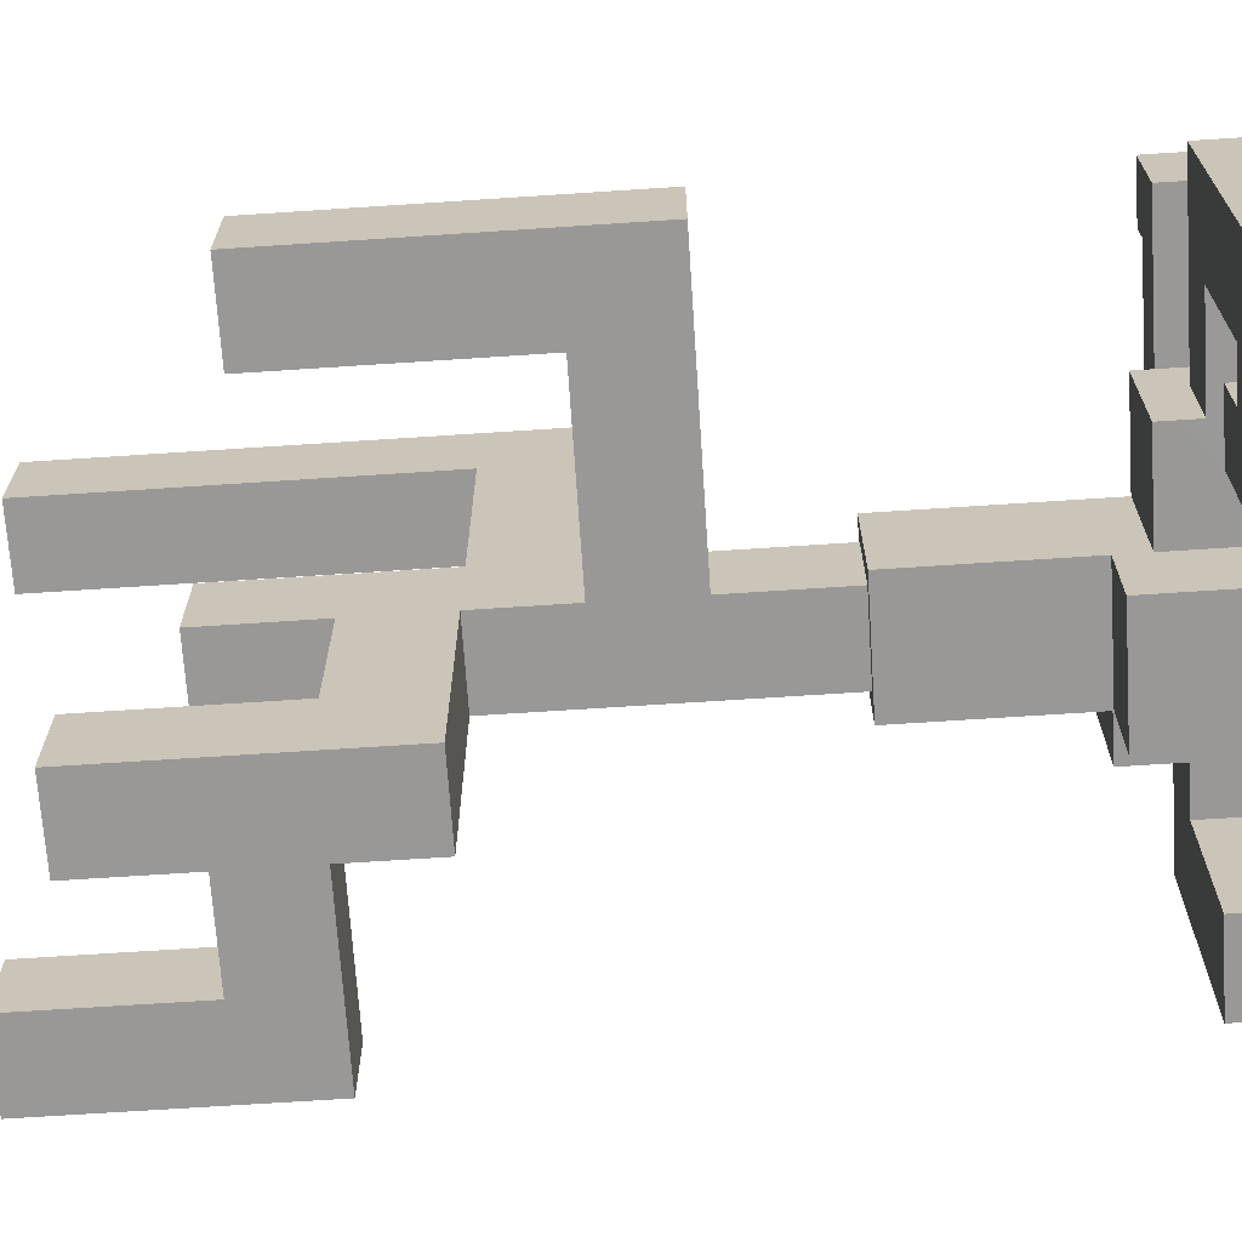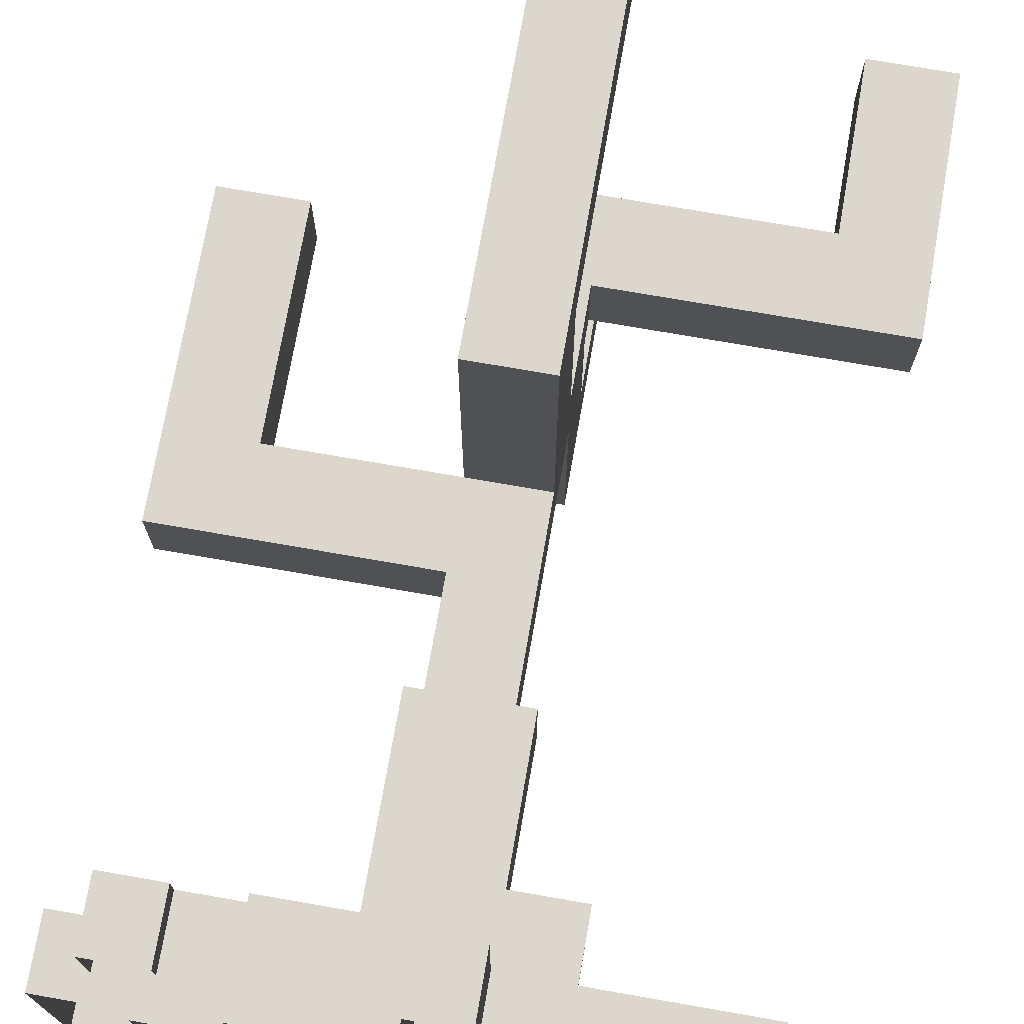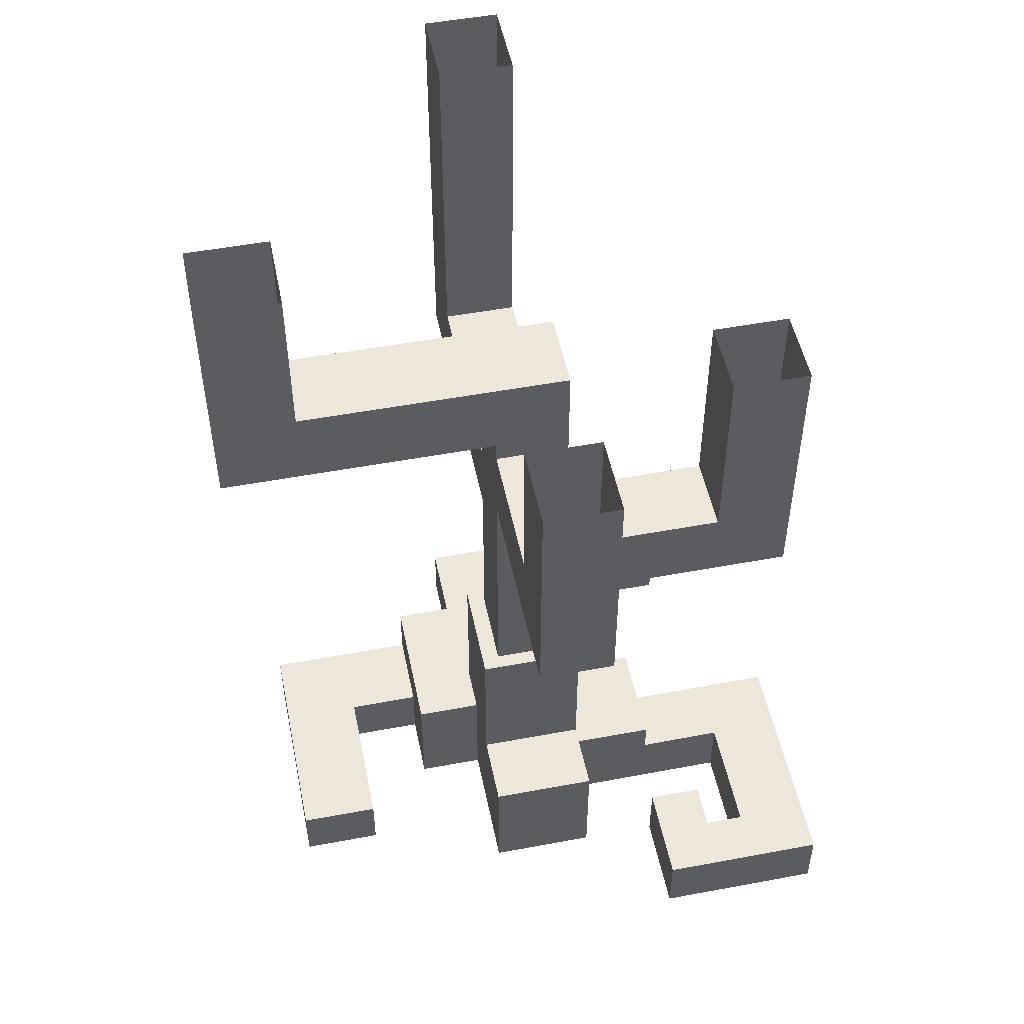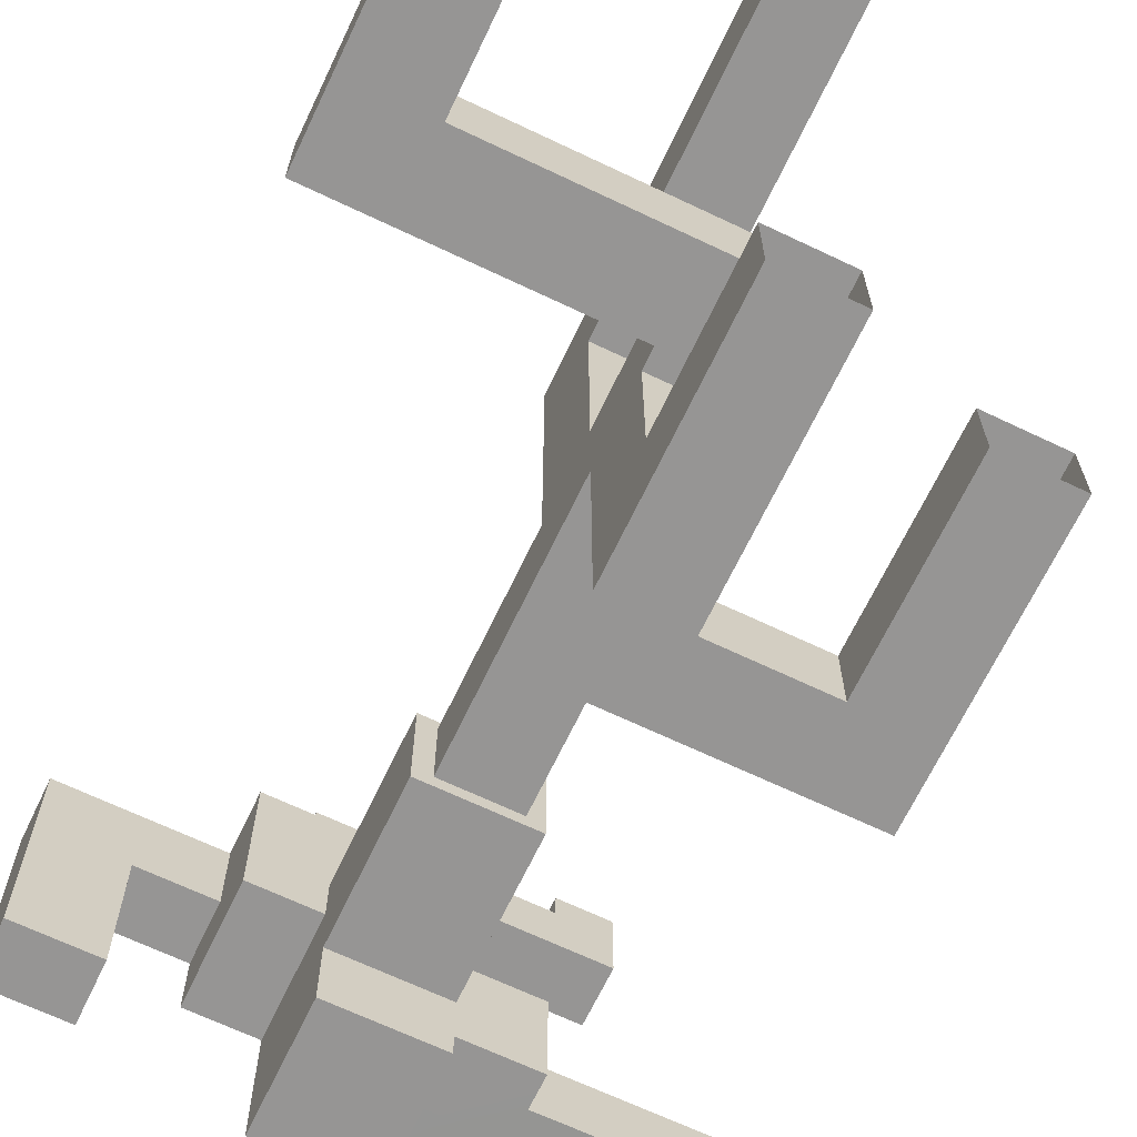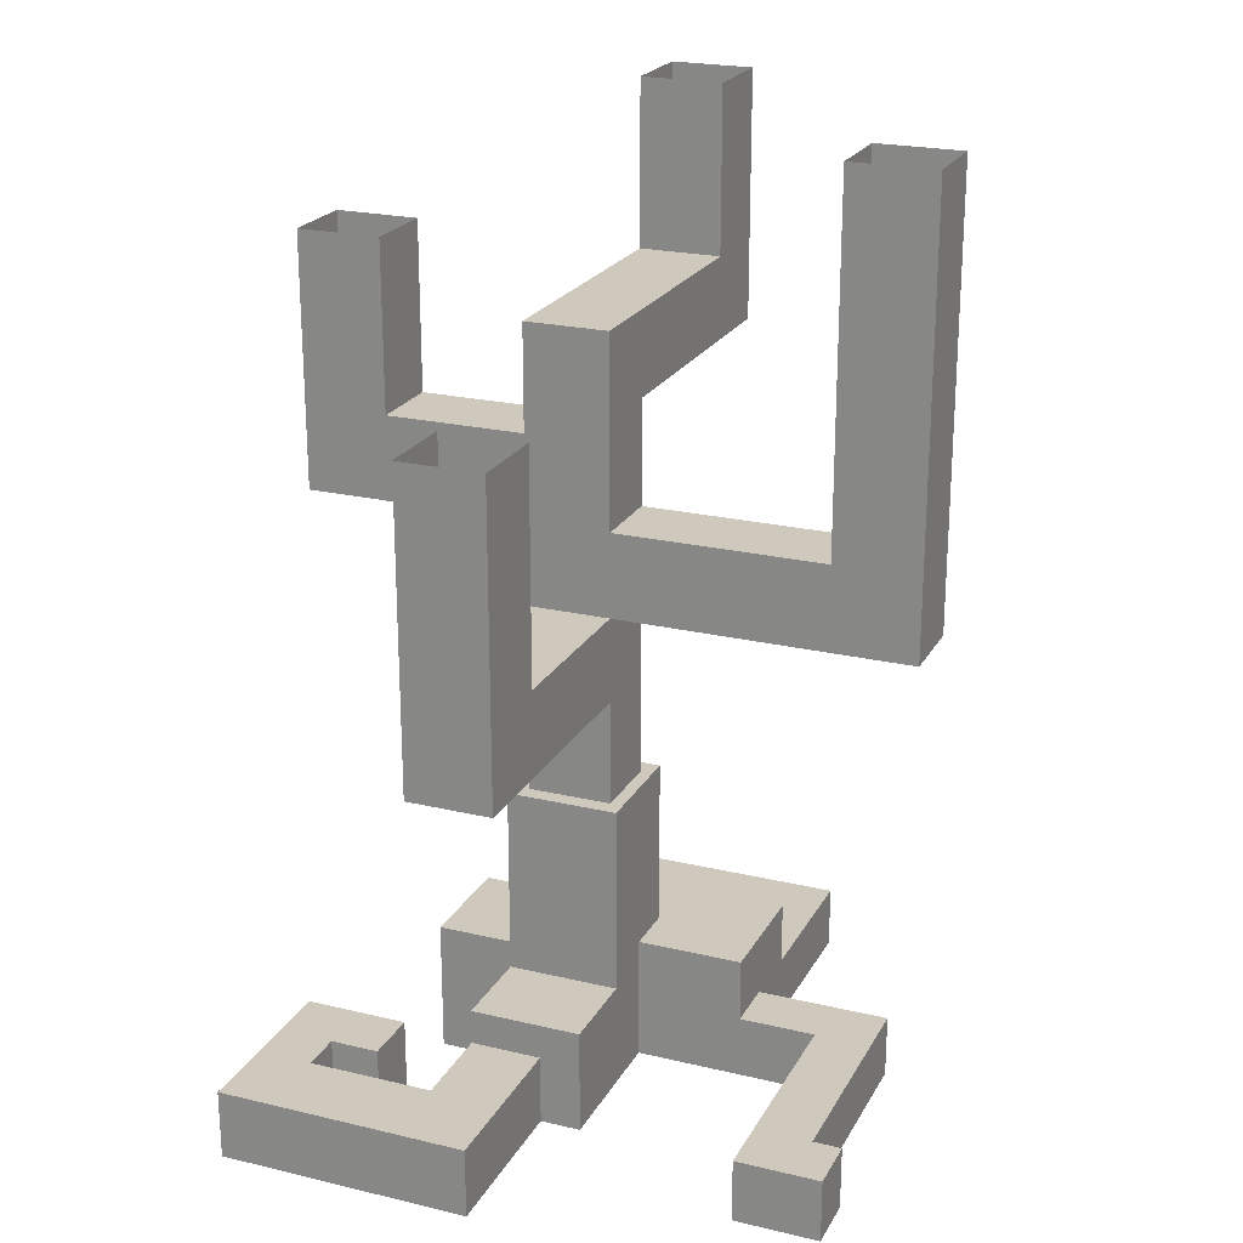
<metadata>
{"format":"obj","ext":"obj","renderer":"f3d","projection":"perspective","resolution":1024,"background":"white","views":[{"elev":-68.7,"azim":-86.2,"up":"+Z"},{"elev":73.2,"azim":9.9,"up":"+Z"},{"elev":51.0,"azim":168.5,"up":"+Y"},{"elev":-67.5,"azim":154.5,"up":"+Z"},{"elev":22.4,"azim":-67.7,"up":"+Y"}]}
</metadata>
<code>
g sky_islands2_wood
v -0.3993 2.619 0.2708
v -0.3993 3.557 0.2708
v 0.2882 2.619 0.2708
v 0.2882 4.307 0.2708
v -0.3993 4.307 0.2708
v -1.962 4.307 0.2708
v -2.712 3.557 0.2708
v -1.962 6.307 0.2708
v -2.712 6.307 0.2708
v 0.2882 2.619 -0.4792
v -0.3993 3.557 -0.4792
v -0.3993 2.619 -0.4792
v -0.3993 4.307 -0.4792
v 0.2882 5.057 -0.4792
v -0.3993 5.057 -0.4792
v -2.712 3.557 -0.4792
v -1.962 4.307 -0.4792
v -2.712 6.307 -0.4792
v -1.962 6.307 -0.4792
v -0.3993 2.619 0.2708
v -0.3993 2.619 -0.4792
v -0.3993 3.557 -0.4792
v -0.3993 3.557 0.2708
v 0.2882 5.057 -0.4792
v 0.2882 4.307 0.2708
v 0.2882 5.057 0.2708
v 0.2882 2.619 0.2708
v 0.2882 2.619 -0.4792
v 0.2882 5.807 -0.4792
v 0.2882 5.994 0.2708
v 0.2882 4.307 2.896
v 0.2882 5.057 2.146
v 0.2882 8.244 2.896
v 0.2882 8.244 2.146
v 0.2882 5.994 -0.4792
v 0.2882 5.057 -2.479
v 0.2882 5.807 -1.729
v 0.2882 7.307 -2.479
v 0.2882 7.307 -1.729
v -0.3993 5.057 0.2708
v -0.3993 4.307 0.2708
v -0.3993 4.307 -0.4792
v -0.3993 5.057 -0.4792
v -0.3993 6.744 0.2708
v -0.3993 5.807 -0.4792
v -0.3993 5.057 2.146
v -0.3993 4.307 2.896
v -0.3993 8.244 2.896
v -0.3993 8.244 2.146
v -0.3993 6.744 -0.4792
v -0.3993 5.807 -1.729
v -0.3993 5.057 -2.479
v -0.3993 7.307 -1.729
v -0.3993 7.307 -2.479
v -0.3993 4.307 0.2708
v -1.962 4.307 0.2708
v -1.962 4.307 -0.4792
v -0.3993 4.307 -0.4792
v -0.3993 3.557 -0.4792
v -2.712 3.557 -0.4792
v -2.712 3.557 0.2708
v -0.3993 3.557 0.2708
v -1.962 4.307 0.2708
v -1.962 6.307 0.2708
v -1.962 6.307 -0.4792
v -1.962 4.307 -0.4792
v -2.712 3.557 0.2708
v -2.712 3.557 -0.4792
v -2.712 6.307 -0.4792
v -2.712 6.307 0.2708
v 0.2882 5.994 0.2708
v 0.2882 5.057 0.2708
v -0.3993 5.057 0.2708
v -0.3993 6.744 0.2708
v 2.851 5.994 0.2708
v 2.101 6.744 0.2708
v 2.851 8.244 0.2708
v 2.101 8.244 0.2708
v 0.2882 4.307 0.2708
v -0.3993 4.307 0.2708
v -0.3993 4.307 2.896
v 0.2882 4.307 2.896
v -0.3993 5.057 0.2708
v 0.2882 5.057 0.2708
v 0.2882 5.057 2.146
v -0.3993 5.057 2.146
v -0.3993 4.307 2.896
v -0.3993 8.244 2.896
v 0.2882 8.244 2.896
v 0.2882 4.307 2.896
v 0.2882 5.057 2.146
v 0.2882 8.244 2.146
v -0.3993 8.244 2.146
v -0.3993 5.057 2.146
v -0.3993 6.744 -0.4792
v -0.3993 5.807 -0.4792
v 0.2882 5.807 -0.4792
v 0.2882 5.994 -0.4792
v 2.101 6.744 -0.4792
v 2.851 5.994 -0.4792
v 2.101 8.244 -0.4792
v 2.851 8.244 -0.4792
v -0.3993 5.807 -0.4792
v -0.3993 5.807 -1.729
v 0.2882 5.807 -1.729
v 0.2882 5.807 -0.4792
v 0.2882 5.057 -0.4792
v 0.2882 5.057 -2.479
v -0.3993 5.057 -2.479
v -0.3993 5.057 -0.4792
v -0.3993 5.807 -1.729
v -0.3993 7.307 -1.729
v 0.2882 7.307 -1.729
v 0.2882 5.807 -1.729
v -0.3993 5.057 -2.479
v 0.2882 5.057 -2.479
v 0.2882 7.307 -2.479
v -0.3993 7.307 -2.479
v -0.3993 6.744 -0.4792
v 2.101 6.744 -0.4792
v 2.101 6.744 0.2708
v -0.3993 6.744 0.2708
v 0.2882 5.994 0.2708
v 2.851 5.994 0.2708
v 2.851 5.994 -0.4792
v 0.2882 5.994 -0.4792
v 2.101 6.744 -0.4792
v 2.101 8.244 -0.4792
v 2.101 8.244 0.2708
v 2.101 6.744 0.2708
v 2.851 5.994 -0.4792
v 2.851 5.994 0.2708
v 2.851 8.244 0.2708
v 2.851 8.244 -0.4792
v -0.02431 -0.005938 0.3837
v -0.547 0.9316 0.3837
v -0.02431 1.119 0.3837
v -1.357 0.9316 0.3837
v -1.357 -0.005938 0.3837
v -0.547 2.619 0.3837
v 0.453 2.619 0.3837
v 0.453 1.119 0.3837
v -0.547 1.182 -1.292
v -0.547 -0.005938 -1.292
v 0.453 -0.005938 -1.292
v 0.453 1.182 -1.292
v 0.453 1.182 -0.6163
v 0.453 1.119 -0.04173
v 0.453 1.119 0.3837
v 0.453 2.619 0.3837
v 0.453 2.619 -0.6163
v 0.453 -0.005938 -0.04173
v 0.453 -0.005938 -1.292
v 0.453 1.182 -1.292
v -0.547 2.619 -0.6163
v -0.547 1.182 -0.6163
v 0.453 1.182 -0.6163
v 0.453 2.619 -0.6163
v -0.547 2.619 0.3837
v -0.547 0.9316 0.3837
v -0.547 1.182 -0.6163
v -0.547 2.619 -0.6163
v -0.547 0.9316 -0.6163
v 1.078 0.5566 1.333
v 0.4757 0.5566 1.333
v 1.078 1.119 1.333
v 1.078 -0.005938 1.333
v 0.4757 -0.005938 1.333
v 2.516 -0.005938 1.333
v 2.516 0.5566 1.333
v -0.02431 0.5566 1.333
v -0.02431 1.119 1.333
v -0.547 -0.005938 -0.6163
v -0.547 -0.005938 -1.292
v -0.547 1.182 -1.292
v -0.547 0.9316 -0.6163
v -0.547 1.182 -0.6163
v -0.547 1.182 -0.6163
v -0.547 1.182 -1.292
v 0.453 1.182 -1.292
v 0.453 1.182 -0.6163
v 0.453 2.619 -0.6163
v 0.453 2.619 0.3837
v -0.547 2.619 0.3837
v -0.547 2.619 -0.6163
v -0.547 0.9316 0.3837
v -1.357 0.9316 0.3837
v -1.357 0.9316 -0.6163
v -0.547 0.9316 -0.6163
v -0.547 -0.005938 -0.6163
v -0.547 0.9316 -0.6163
v -1.357 0.9316 -0.6163
v -1.357 0.6191 -0.6163
v -2.163 -0.005938 -0.6102
v -2.163 0.6191 -0.6102
v -1.357 -0.005938 0.3837
v -1.357 -0.005938 0.02077
v -1.357 0.6191 0.02077
v -1.357 0.9316 0.3837
v -1.357 0.9316 -0.6163
v -1.357 0.6191 -0.6163
v -1.357 -0.005938 0.02077
v -2.851 -0.005938 0.02679
v -2.851 0.6191 0.02679
v -1.357 0.6191 0.02077
v -1.357 0.6191 0.02077
v -2.851 0.6191 0.02679
v -2.163 0.6191 -0.6102
v -1.357 0.6191 -0.6163
v -2.163 0.6191 -1.735
v -2.851 0.6191 -2.229
v -1.788 0.6191 -1.735
v -1.274 0.6191 -2.229
v -1.788 0.6191 -1.298
v -1.274 0.6191 -1.298
v -2.163 0.6191 -0.6102
v -2.163 0.6191 -1.735
v -2.163 -0.005938 -1.735
v -2.163 -0.005938 -0.6102
v -2.851 -0.005938 0.02679
v -2.851 -0.005938 -2.229
v -2.851 0.6191 -2.229
v -2.851 0.6191 0.02679
v -2.163 0.6191 -1.735
v -1.788 0.6191 -1.735
v -1.788 -0.005938 -1.735
v -2.163 -0.005938 -1.735
v -1.788 0.6191 -1.298
v -1.274 0.6191 -1.298
v -1.274 -0.005938 -1.298
v -1.788 -0.005938 -1.298
v -2.851 -0.005938 -2.229
v -1.274 -0.005938 -2.229
v -1.274 0.6191 -2.229
v -2.851 0.6191 -2.229
v -1.788 0.6191 -1.735
v -1.788 0.6191 -1.298
v -1.788 -0.005938 -1.298
v -1.788 -0.005938 -1.735
v -1.274 -0.005938 -2.229
v -1.274 -0.005938 -1.298
v -1.274 0.6191 -1.298
v -1.274 0.6191 -2.229
v 1.078 1.119 1.333
v 1.078 1.119 -0.04173
v 1.078 0.5566 0.5833
v 1.078 0.5566 1.333
v 1.078 -0.005938 -0.04173
v 1.078 -0.005938 0.5833
v 0.453 -0.005938 -0.04173
v 1.078 -0.005938 -0.04173
v 1.078 1.119 -0.04173
v 0.453 1.119 -0.04173
v 0.453 1.119 -0.04173
v 1.078 1.119 -0.04173
v 1.078 1.119 1.333
v 0.453 1.119 0.3837
v -0.02431 1.119 1.333
v -0.02431 1.119 0.3837
v -0.02431 1.119 0.3837
v -0.02431 1.119 1.333
v -0.02431 0.5566 1.333
v -0.02431 -0.005938 1.333
v -0.02431 -0.005938 0.3837
v -0.02431 -0.005938 2.021
v -0.02431 0.5566 2.021
v 0.4757 -0.005938 1.333
v 0.4757 -0.005938 2.521
v 0.4757 0.5566 2.521
v 0.4757 0.5566 1.333
v 0.4757 0.5566 1.333
v 0.4757 0.5566 2.521
v -0.02431 0.5566 2.021
v -0.02431 0.5566 1.333
v -1.587 0.5566 2.521
v -2.087 0.5566 2.021
v -2.087 0.5566 2.771
v -1.587 0.5566 2.771
v -0.02431 0.5566 2.021
v -2.087 0.5566 2.021
v -2.087 -0.005938 2.021
v -0.02431 -0.005938 2.021
v 0.4757 -0.005938 2.521
v -1.587 -0.005938 2.521
v -1.587 0.5566 2.521
v 0.4757 0.5566 2.521
v -1.587 -0.005938 2.771
v -2.087 -0.005938 2.771
v -2.087 0.5566 2.771
v -1.587 0.5566 2.771
v -1.587 -0.005938 2.521
v -1.587 -0.005938 2.771
v -1.587 0.5566 2.771
v -1.587 0.5566 2.521
v -2.087 0.5566 2.021
v -2.087 0.5566 2.771
v -2.087 -0.005938 2.771
v -2.087 -0.005938 2.021
v 1.078 -0.005938 0.5833
v 1.766 -0.005938 0.5833
v 1.766 0.5566 0.5833
v 1.078 0.5566 0.5833
v 1.766 -0.005938 -0.7917
v 2.516 -0.005938 -0.7917
v 2.516 0.5566 -0.7917
v 1.766 0.5566 -0.7917
v 1.766 -0.005938 0.5833
v 1.766 -0.005938 -0.7917
v 1.766 0.5566 -0.7917
v 1.766 0.5566 0.5833
v 1.766 0.5566 0.5833
v 1.766 0.5566 -0.7917
v 2.516 0.5566 -0.7917
v 2.516 0.5566 1.333
v 1.078 0.5566 0.5833
v 1.078 0.5566 1.333
v 2.516 0.5566 1.333
v 2.516 0.5566 -0.7917
v 2.516 -0.005938 -0.7917
v 2.516 -0.005938 1.333
g sky_islands2_wood_0
f 3 2 1
f 2 3 4
f 5 2 4
f 5 6 2
f 6 7 2
f 6 8 7
f 8 9 7
f 12 11 10
f 10 11 13
f 14 10 13
f 15 14 13
f 11 16 13
f 16 17 13
f 16 18 17
f 18 19 17
f 22 21 20
f 23 22 20
f 26 25 24
f 25 27 24
f 27 28 24
f 26 24 29
f 30 26 29
f 31 25 26
f 32 31 26
f 33 31 32
f 34 33 32
f 35 30 29
f 24 36 29
f 36 37 29
f 36 38 37
f 38 39 37
f 42 41 40
f 43 42 40
f 43 40 44
f 45 43 44
f 46 40 41
f 47 46 41
f 47 48 46
f 48 49 46
f 50 45 44
f 45 51 43
f 51 52 43
f 51 53 52
f 53 54 52
f 57 56 55
f 58 57 55
f 61 60 59
f 62 61 59
f 65 64 63
f 66 65 63
f 69 68 67
f 70 69 67
f 73 72 71
f 74 73 71
f 71 75 74
f 75 76 74
f 75 77 76
f 77 78 76
f 81 80 79
f 82 81 79
f 85 84 83
f 86 85 83
f 89 88 87
f 90 89 87
f 93 92 91
f 94 93 91
f 97 96 95
f 98 97 95
f 95 99 98
f 99 100 98
f 99 101 100
f 101 102 100
f 105 104 103
f 106 105 103
f 109 108 107
f 110 109 107
f 113 112 111
f 114 113 111
f 117 116 115
f 118 117 115
f 121 120 119
f 122 121 119
f 125 124 123
f 126 125 123
f 129 128 127
f 130 129 127
f 133 132 131
f 134 133 131
g sky_islands2_wood_1
f 137 136 135
f 136 138 135
f 138 139 135
f 136 137 140
f 140 137 141
f 137 142 141
f 145 144 143
f 146 145 143
f 149 148 147
f 147 150 149
f 147 151 150
f 148 152 147
f 152 153 147
f 153 154 147
f 157 156 155
f 158 157 155
f 161 160 159
f 162 161 159
f 161 163 160
f 166 165 164
f 164 165 167
f 165 168 167
f 167 169 164
f 169 170 164
f 171 165 166
f 172 171 166
f 175 174 173
f 176 175 173
f 177 175 176
f 180 179 178
f 181 180 178
f 184 183 182
f 185 184 182
f 188 187 186
f 189 188 186
f 192 191 190
f 193 192 190
f 190 194 193
f 194 195 193
f 198 197 196
f 199 198 196
f 198 199 200
f 201 198 200
f 204 203 202
f 205 204 202
f 208 207 206
f 209 208 206
f 208 210 207
f 210 211 207
f 210 212 211
f 212 213 211
f 212 214 213
f 214 215 213
f 218 217 216
f 219 218 216
f 222 221 220
f 223 222 220
f 226 225 224
f 227 226 224
f 230 229 228
f 231 230 228
f 234 233 232
f 235 234 232
f 238 237 236
f 239 238 236
f 242 241 240
f 243 242 240
f 246 245 244
f 247 246 244
f 245 246 248
f 246 249 248
f 252 251 250
f 253 252 250
f 256 255 254
f 257 256 254
f 258 256 257
f 259 258 257
f 262 261 260
f 263 262 260
f 264 263 260
f 263 265 262
f 265 266 262
f 269 268 267
f 270 269 267
f 273 272 271
f 274 273 271
f 275 272 273
f 276 275 273
f 276 277 275
f 277 278 275
f 281 280 279
f 282 281 279
f 285 284 283
f 286 285 283
f 289 288 287
f 290 289 287
f 293 292 291
f 294 293 291
f 297 296 295
f 298 297 295
f 301 300 299
f 302 301 299
f 305 304 303
f 306 305 303
f 309 308 307
f 310 309 307
f 313 312 311
f 314 313 311
f 314 311 315
f 316 314 315
f 319 318 317
f 320 319 317

</code>
